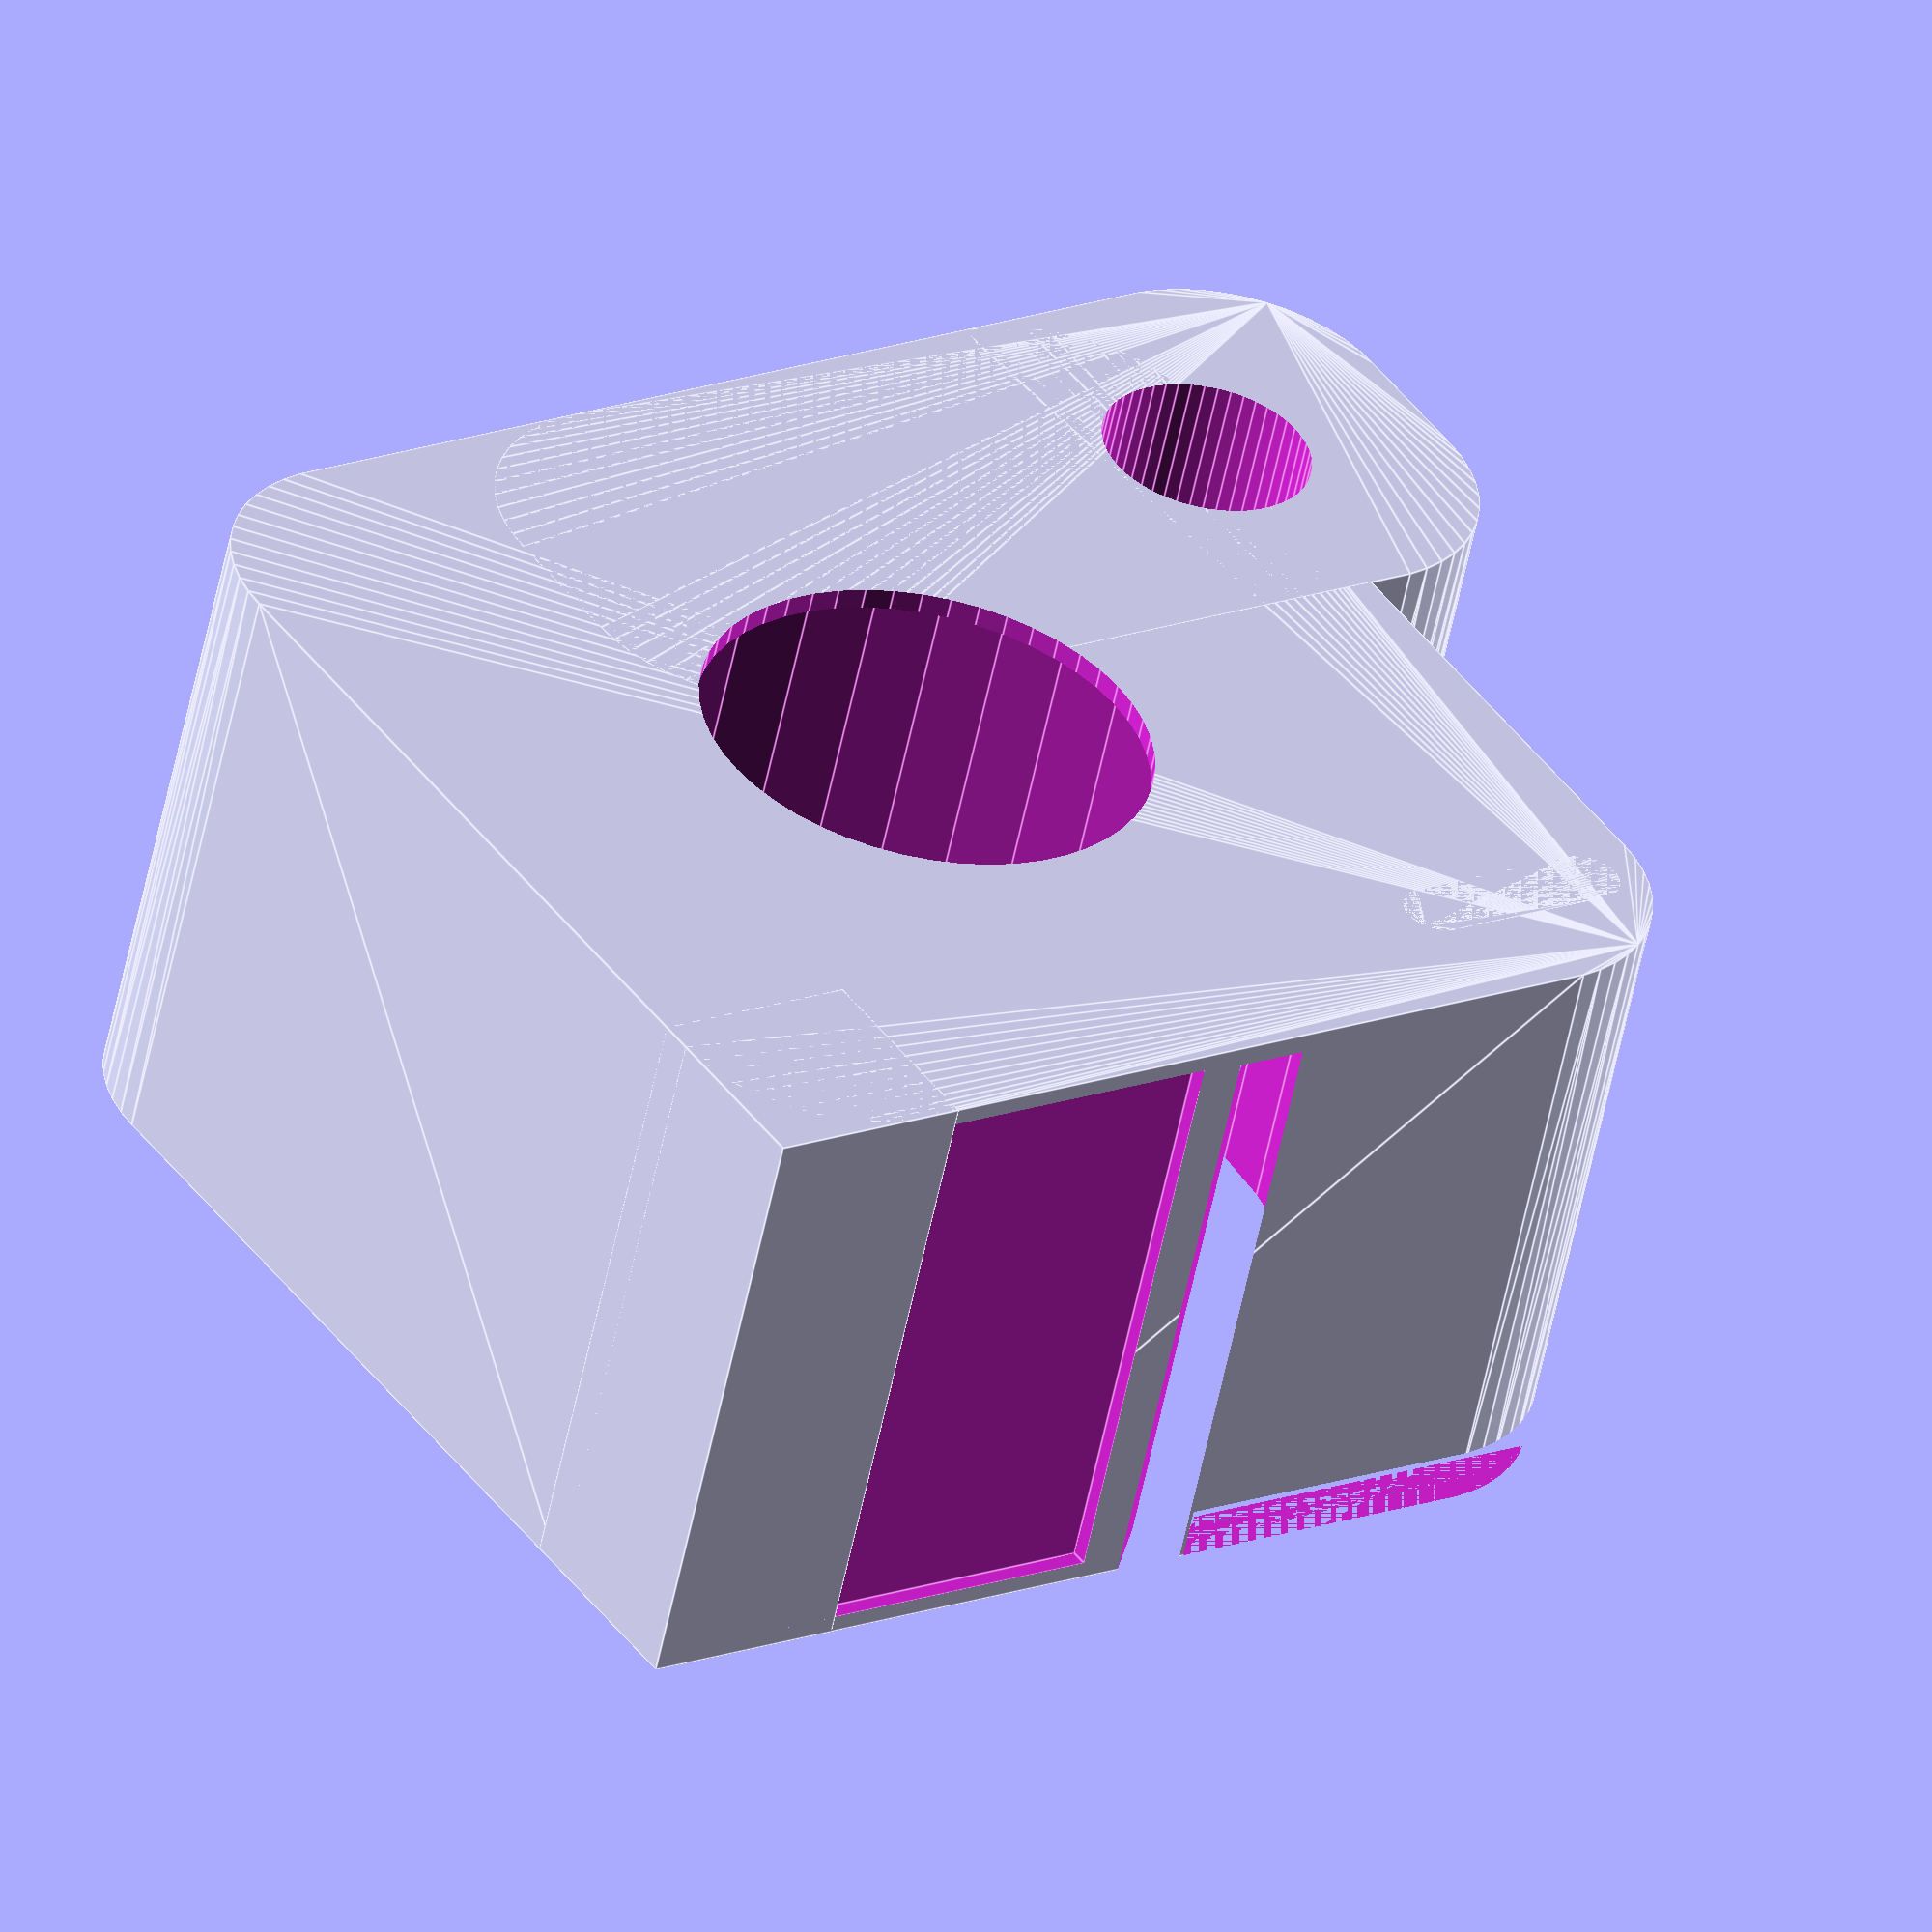
<openscad>
$fn = 50;


union() {
	difference() {
		union() {
			translate(v = [0, 0, 0]) {
				rotate(a = [0, 0, 0]) {
					hull() {
						translate(v = [-11.0000000000, 11.0000000000, 0]) {
							rotate(a = [0, 0, 0]) {
								translate(v = [0, 0, 0]) {
									rotate(a = [0, 0, 0]) {
										cylinder(h = 18, r = 5);
									}
								}
							}
						}
						translate(v = [11.0000000000, 11.0000000000, 0]) {
							rotate(a = [0, 0, 0]) {
								translate(v = [0, 0, 0]) {
									rotate(a = [0, 0, 0]) {
										cylinder(h = 18, r = 5);
									}
								}
							}
						}
						translate(v = [-11.0000000000, -11.0000000000, 0]) {
							rotate(a = [0, 0, 0]) {
								translate(v = [0, 0, 0]) {
									rotate(a = [0, 0, 0]) {
										cylinder(h = 18, r = 5);
									}
								}
							}
						}
						translate(v = [11.0000000000, -11.0000000000, 0]) {
							rotate(a = [0, 0, 0]) {
								translate(v = [0, 0, 0]) {
									rotate(a = [0, 0, 0]) {
										cylinder(h = 18, r = 5);
									}
								}
							}
						}
					}
				}
			}
			translate(v = [7.5000000000, -9.0000000000, 0]) {
				rotate(a = [0, 0, 0]) {
					hull() {
						translate(v = [-9.5000000000, 2.0000000000, 0]) {
							rotate(a = [0, 0, 0]) {
								translate(v = [0, 0, 0]) {
									rotate(a = [0, 0, 0]) {
										cylinder(h = 18, r = 5);
									}
								}
							}
						}
						translate(v = [9.5000000000, 2.0000000000, 0]) {
							rotate(a = [0, 0, 0]) {
								translate(v = [0, 0, 0]) {
									rotate(a = [0, 0, 0]) {
										cylinder(h = 18, r = 5);
									}
								}
							}
						}
						translate(v = [-9.5000000000, -2.0000000000, 0]) {
							rotate(a = [0, 0, 0]) {
								translate(v = [0, 0, 0]) {
									rotate(a = [0, 0, 0]) {
										cylinder(h = 18, r = 5);
									}
								}
							}
						}
						translate(v = [9.5000000000, -2.0000000000, 0]) {
							rotate(a = [0, 0, 0]) {
								translate(v = [0, 0, 0]) {
									rotate(a = [0, 0, 0]) {
										cylinder(h = 18, r = 5);
									}
								}
							}
						}
					}
				}
			}
			translate(v = [-16.0000000000, 10.0000000000, 0]) {
				rotate(a = [0, 0, 0]) {
					cube(size = [6, 6, 18]);
				}
			}
		}
		union() {
			translate(v = [-15.5000000000, 15.5000000000, 0.5000000000]) {
				rotate(a = [0, 0, 0]) {
					cube(size = [14, 0.5000000000, 17.0000000000]);
				}
			}
			translate(v = [15.0000000000, -9.0000000000, -125.0000000000]) {
				rotate(a = [0, 0, 0]) {
					cylinder(h = 250, r = 3.0000000000);
				}
			}
			translate(v = [-0.5000000000, 0.0000000000, 0.6000000000]) {
				rotate(a = [0, 0, 0]) {
					cylinder(h = 20.4000000000, r = 14.5000000000);
				}
			}
			translate(v = [-0.5000000000, 0.0000000000, -9.0000000000]) {
				rotate(a = [0, 0, 0]) {
					cylinder(h = 18, r = 6.5000000000);
				}
			}
			translate(v = [0.0000000000, 13.0000000000, 0.6000000000]) {
				rotate(a = [0, 0, 0]) {
					cube(size = [16.0000000000, 1.5000000000, 20.4000000000]);
				}
			}
			translate(v = [2.0000000000, 13.0000000000, 16.5000000000]) {
				rotate(a = [0, 0, 0]) {
					cube(size = [14.0000000000, 4.5000000000, 1.5000000000]);
				}
			}
			translate(v = [-3.0000000000, 18.7500000000, 0.6000000000]) {
				rotate(a = [0, 0, -45]) {
					cube(size = [10, 1.5000000000, 20.4000000000]);
				}
			}
			translate(v = [2.2500000000, 11.0000000000, 0.6000000000]) {
				rotate(a = [0, 0, 0]) {
					cube(size = [7.5000000000, 2, 17.4000000000]);
				}
			}
		}
	}
	union() {
		translate(v = [11.5000000000, 12, 0]) {
			rotate(a = [0, 0, 0]) {
				hull() {
					translate(v = [2.5000000000, 0, 0]) {
						rotate(a = [0, 0, 0]) {
							translate(v = [0, 0, 0]) {
								rotate(a = [0, 0, 0]) {
									cylinder(h = 18, r = 1.0000000000);
								}
							}
						}
					}
					translate(v = [-2.5000000000, 0, 0]) {
						rotate(a = [0, 0, 0]) {
							translate(v = [0, 0, 0]) {
								rotate(a = [0, 0, 0]) {
									cylinder(h = 18, r = 1.0000000000);
								}
							}
						}
					}
				}
			}
		}
	}
}
</openscad>
<views>
elev=235.5 azim=33.5 roll=11.4 proj=o view=edges
</views>
